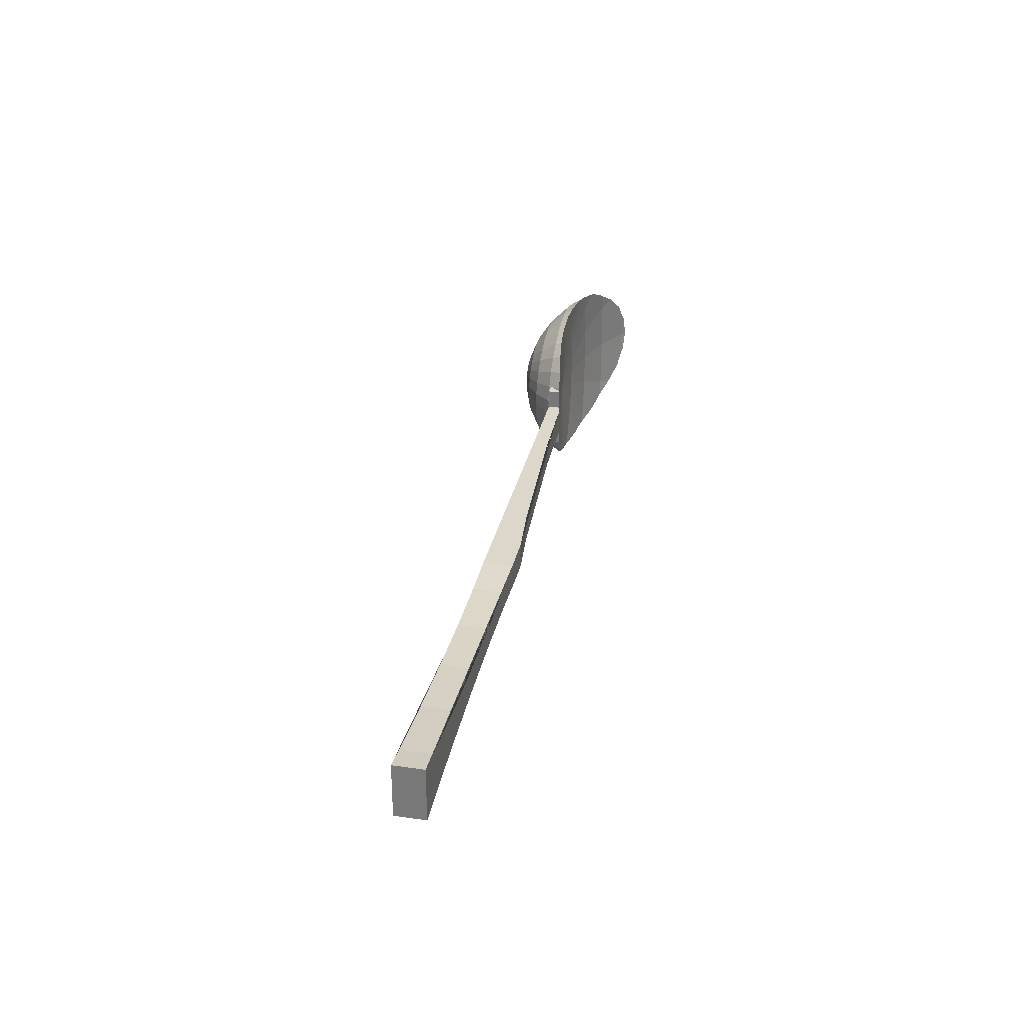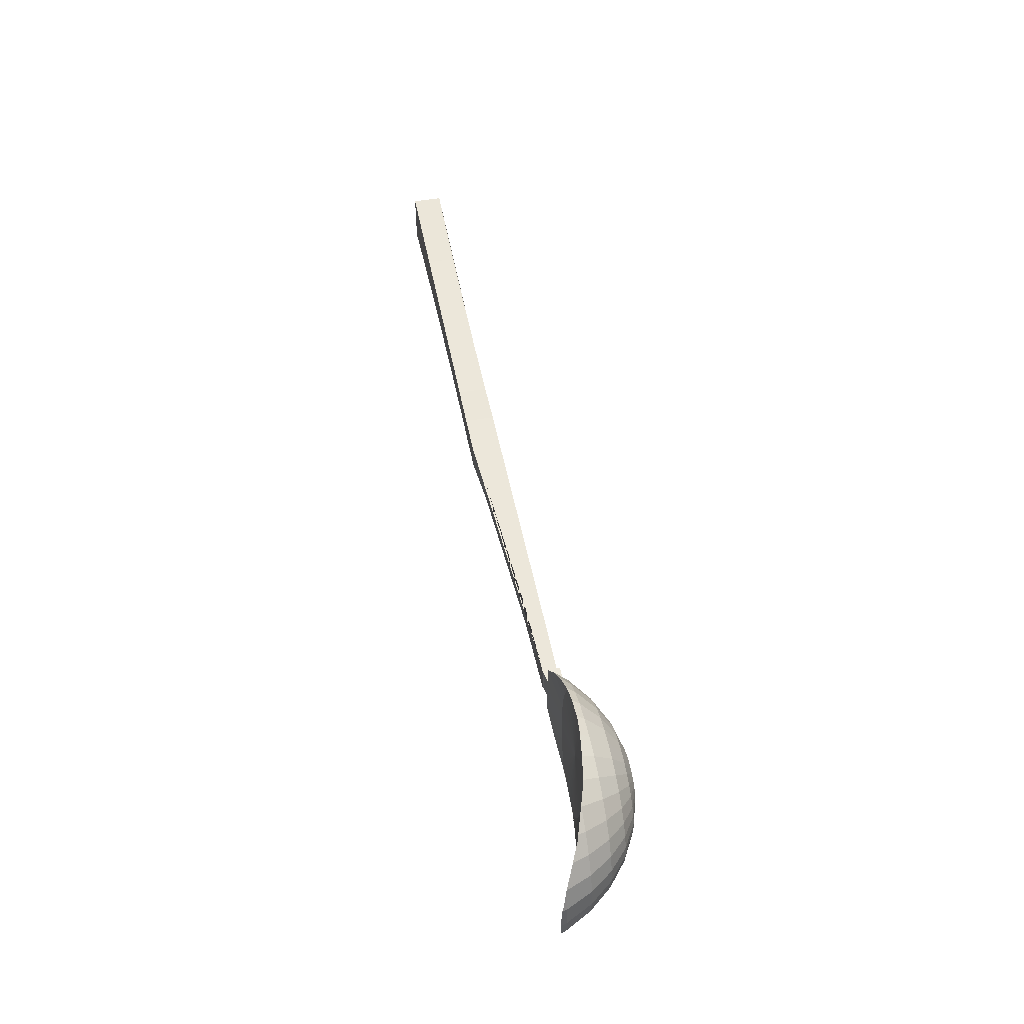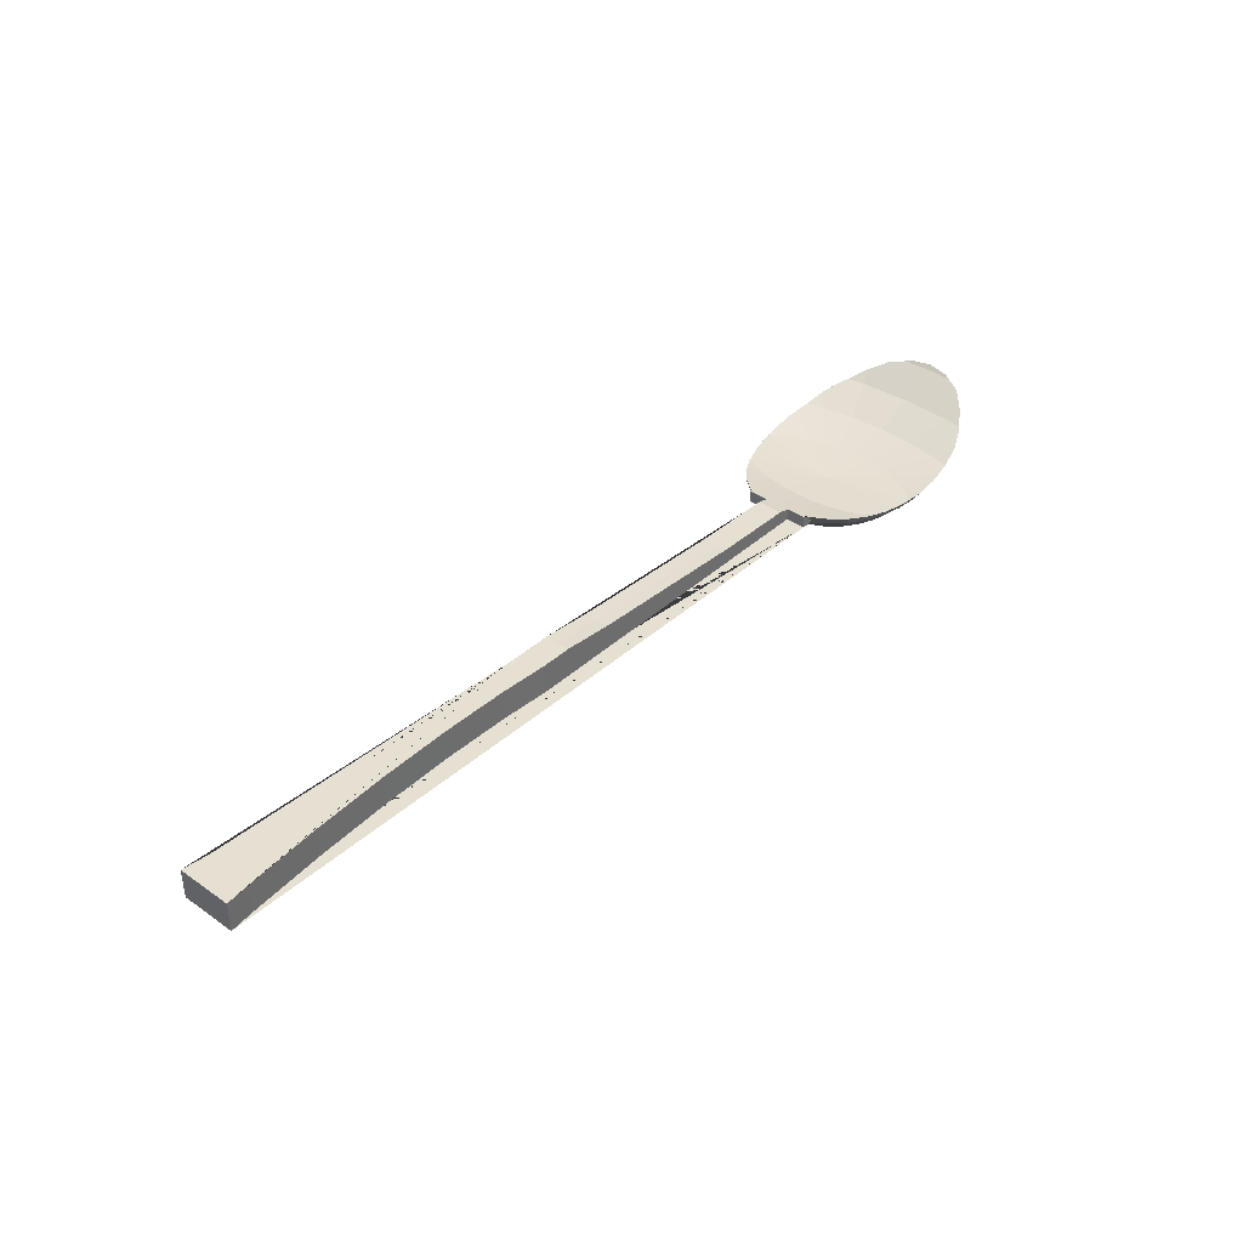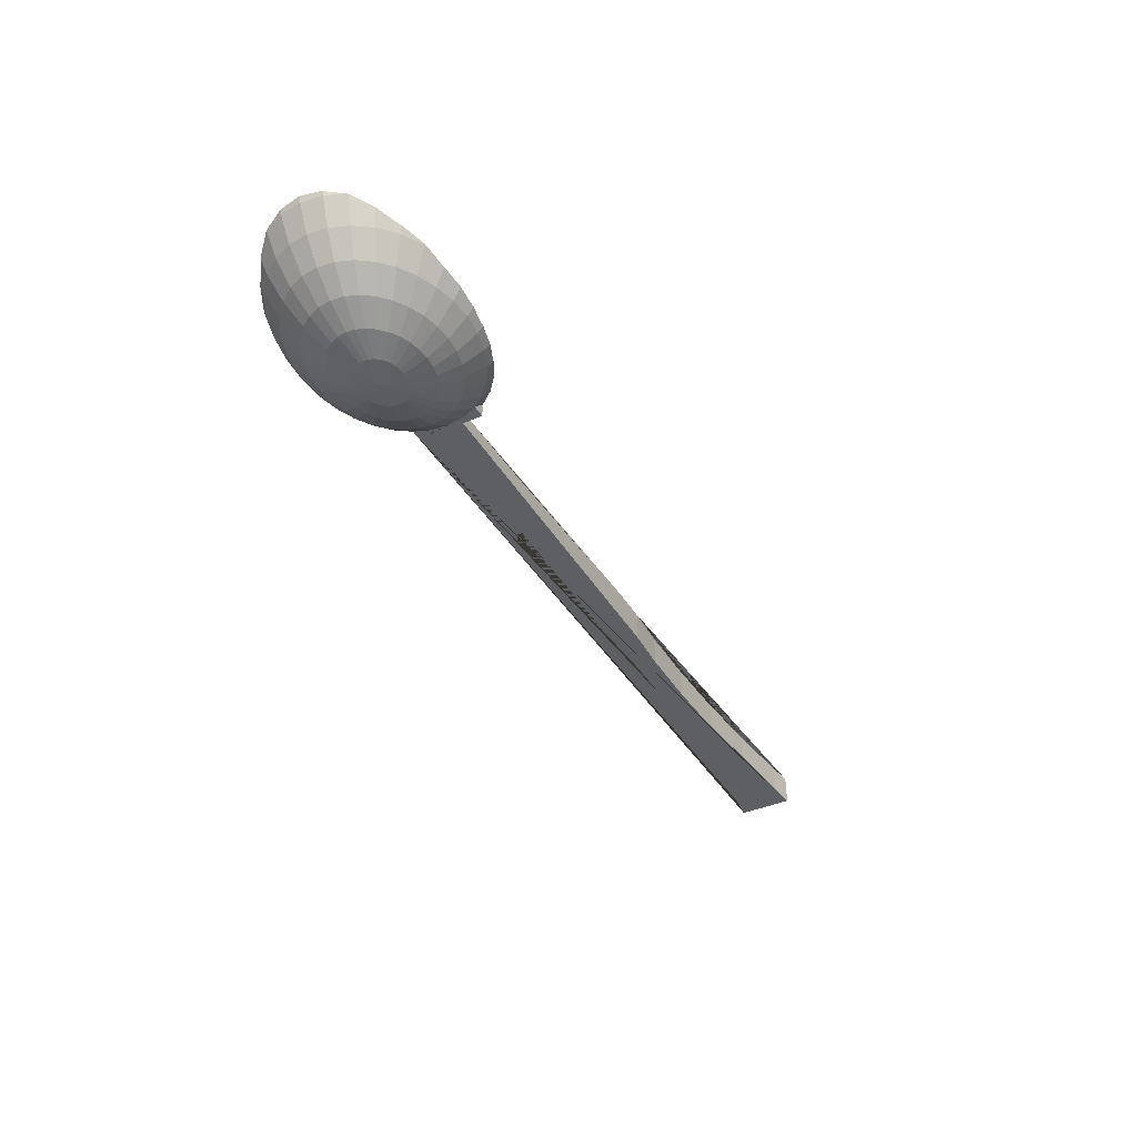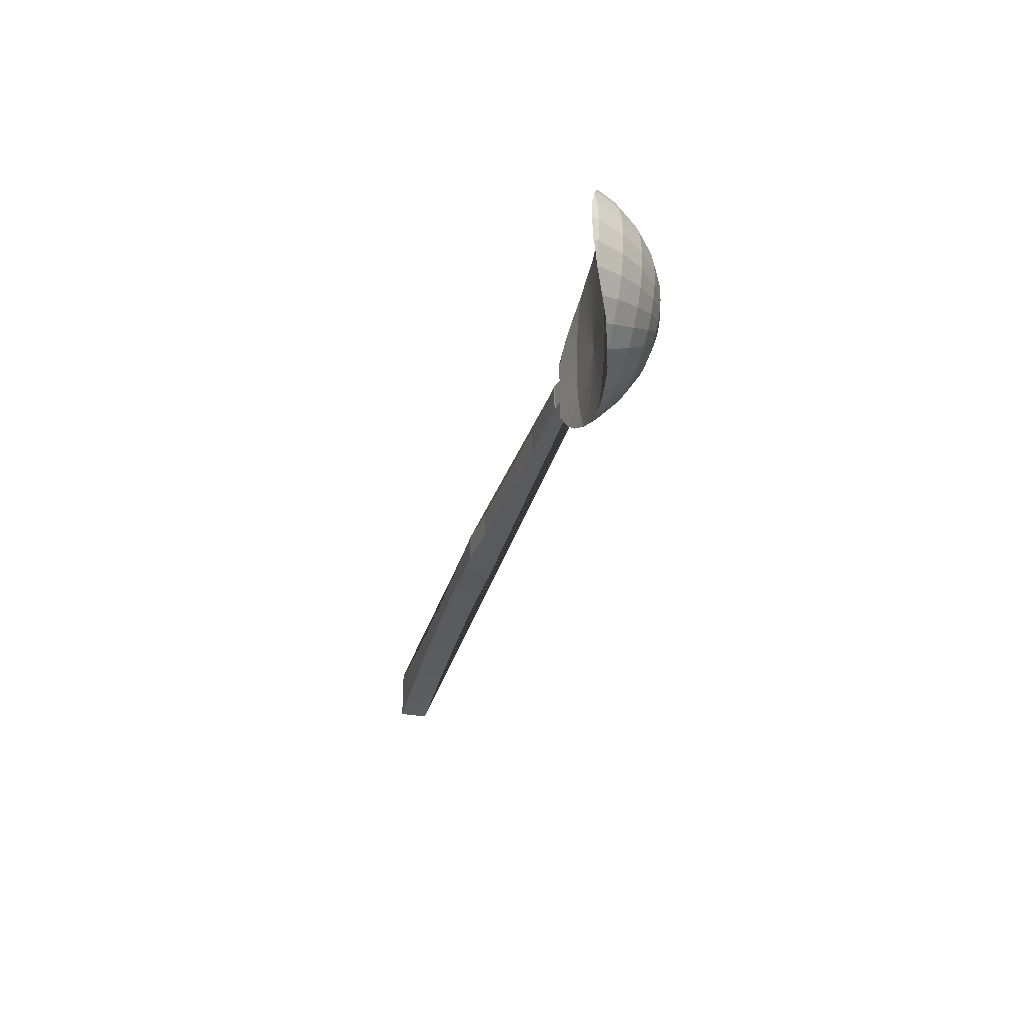
<metadata>
{"format":"obj","ext":"obj","renderer":"f3d","projection":"perspective","resolution":1024,"background":"white","views":[{"elev":30.4,"azim":101.8,"up":"+Z"},{"elev":51.0,"azim":-101.1,"up":"+Z"},{"elev":38.5,"azim":131.3,"up":"+Y"},{"elev":-40.3,"azim":-62.0,"up":"+Y"},{"elev":-31.4,"azim":-103.9,"up":"+Z"}]}
</metadata>
<code>
o Cubo
v 0.2759 1.586 1.09
v 0.2168 1.337 0.8563
v 0.1493 1.152 0.5898
v 0.07612 1.038 0.3007
v 0.5412 1.586 1.027
v 0.4252 1.337 0.8066
v 0.2929 1.152 0.5556
v 0.1493 1.038 0.2832
v 5.012 1.954 -0
v 0.7857 1.586 0.9239
v 2.761 1.832 -0
v 0.6173 1.337 0.7259
v 0.4252 1.152 0.5
v 0.2168 1.038 0.2549
v 1 1.586 0.7857
v 0.7857 1.337 0.6173
v 0.5412 1.152 0.4252
v 0.2759 1.038 0.2168
v 1.176 1.586 0.6173
v 0.9239 1.337 0.485
v 0.6364 1.152 0.3341
v 0.3244 1.038 0.1703
v 1.307 1.586 0.4252
v 1.027 1.337 0.3341
v 0.7071 1.152 0.2301
v 0.3605 1.038 0.1173
v 1.387 1.586 0.2168
v 1.09 1.337 0.1703
v 0.7507 1.152 0.1173
v 0.3827 1.038 0.05981
v 1.414 1.586 0
v 1.111 1.337 -0
v 0.8559 1.682 0.8671
v 0.7654 1.152 -0
v 0.3902 1.038 -0
v 5.694 2.02 -0
v 1.387 1.586 -0.2168
v 1.09 1.337 -0.1703
v 0.7507 1.152 -0.1173
v 0.3827 1.038 -0.05981
v 1.307 1.586 -0.4252
v 1.027 1.337 -0.3341
v 0.7071 1.152 -0.2301
v 0.3605 1.038 -0.1173
v 1.176 1.586 -0.6173
v 0.9326 1.682 0.6813
v 0.9239 1.337 -0.485
v 0.6364 1.152 -0.3341
v 0.3244 1.038 -0.1703
v 1 1.586 -0.7857
v 0.7857 1.337 -0.6173
v 0.5412 1.152 -0.4252
v 0.2759 1.038 -0.2168
v 0.7857 1.586 -0.9239
v 0.6173 1.337 -0.7259
v 0.4252 1.152 -0.5
v 0.2168 1.038 -0.2549
v 0.5412 1.586 -1.027
v 0.4252 1.337 -0.8066
v 0.2929 1.152 -0.5556
v 0.9896 1.682 0.4693
v 0.1493 1.038 -0.2832
v 0.2759 1.586 -1.09
v 0.2168 1.337 -0.8563
v 0.1493 1.152 -0.5898
v 0.07612 1.038 -0.3007
v -0 1.586 -1.111
v -0 1.337 -0.873
v -0 1.152 -0.6014
v -0 1.038 -0.3066
v -0.2759 1.586 -1.09
v -0.2168 1.337 -0.8563
v -0.1493 1.152 -0.5898
v -0.07612 1.038 -0.3007
v 1.025 1.682 0.2392
v -0.5412 1.586 -1.027
v -0.4252 1.337 -0.8066
v -0.2929 1.152 -0.5556
v -0.1493 1.038 -0.2832
v -0.9239 1.889 -1.086
v -0.7857 1.586 -0.9239
v -0.6173 1.337 -0.7259
v -0.4252 1.152 -0.5
v -0.2168 1.038 -0.2549
v -1.176 1.889 -0.9239
v -1 1.586 -0.7857
v -0.7857 1.337 -0.6173
v -0.5412 1.152 -0.4252
v -0.2759 1.038 -0.2168
v 1.629 1.804 -0
v 1.036 1.682 -0
v -0 1 0
v -1.383 1.889 -0.7259
v -1.176 1.586 -0.6173
v -0.9239 1.337 -0.485
v -0.6364 1.152 -0.3341
v -0.3244 1.038 -0.1703
v -1.536 1.889 -0.5
v -1.307 1.586 -0.4252
v -1.027 1.337 -0.3341
v -0.7071 1.152 -0.2301
v -0.3605 1.038 -0.1173
v 1.025 1.682 -0.2392
v -1.812 2.235 -0.2832
v -1.631 1.889 -0.2549
v -1.387 1.586 -0.2168
v -1.09 1.337 -0.1703
v -0.7507 1.152 -0.1173
v -0.3827 1.038 -0.05981
v -1.848 2.235 0
v -1.663 1.889 0
v -1.414 1.586 0
v -1.111 1.337 0
v 0.9896 1.682 -0.4693
v -0.7654 1.152 0
v -0.3902 1.038 0
v -1.812 2.235 0.2832
v -1.631 1.889 0.2549
v -1.387 1.586 0.2168
v -1.09 1.337 0.1703
v -0.7507 1.152 0.1173
v -0.3827 1.038 0.05981
v 0.9326 1.682 -0.6813
v -1.536 1.889 0.5
v -1.307 1.586 0.4252
v -1.027 1.337 0.3341
v -0.7071 1.152 0.2301
v -0.3605 1.038 0.1173
v -1.383 1.889 0.7259
v -1.176 1.586 0.6173
v -0.9239 1.337 0.485
v -0.6364 1.152 0.3341
v -0.3244 1.038 0.1703
v 0.8559 1.682 -0.8671
v -1.176 1.889 0.9239
v -1 1.586 0.7857
v -0.7857 1.337 0.6173
v -0.5412 1.152 0.4252
v -0.2759 1.038 0.2168
v -0.9239 1.889 1.086
v -0.7857 1.586 0.9239
v -0.6173 1.337 0.7259
v -0.4252 1.152 0.5
v -0.2168 1.038 0.2549
v -0.5412 1.586 1.027
v -0.4252 1.337 0.8066
v -0.2929 1.152 0.5556
v -0.1493 1.038 0.2832
v -0.2759 1.586 1.09
v -0.2168 1.337 0.8563
v -0.1493 1.152 0.5898
v -0.07612 1.038 0.3007
v -0 1.586 1.111
v 0 1.337 0.873
v -0 1.152 0.6014
v -0 1.038 0.3066
v 0.1841 1.682 -1.133
v 1.328 1.62 0.44
v 1.352 1.646 0.44
v 0.0775 1.682 -1.02
v 1.328 1.62 -0.44
v 1.352 1.646 -0.44
v 1.333 1.62 0.4337
v 1.333 1.62 -0.4337
v 1.442 1.62 0
v 1.415 1.62 -0.2211
v 1.415 1.62 0.2211
v -0.01592 1.682 -0.8671
v 0.42 1.64 0
v -0.09259 1.682 -0.6813
v -0.6972 1.804 -0.9205
v -0.1496 1.682 -0.4693
v -1.302 2.004 -0.6813
v -0.766 1.804 -0.4693
v -0.1846 1.682 -0.2392
v -1.814 2.273 0
v -1.336 2.004 1e-06
v -0.7893 1.804 0
v -0.1965 1.682 0
v -1.302 2.004 0.6813
v -0.766 1.804 0.4693
v -0.1846 1.682 0.2392
v -0.6972 1.804 0.9205
v -0.1496 1.682 0.4693
v -0.09259 1.682 0.6813
v -0.01592 1.682 0.8671
v 0.0775 1.682 1.02
v 0.1841 1.682 1.133
v 1.462 1.775 0.44
v 1.462 1.775 -0.44
v 1.644 1.812 0.1275
v 1.649 1.812 -0
v 1.649 1.812 -0
v 1.644 1.812 -0.1275
v 0.291 1.68 1.149
v 0.02211 1.702 1.185
v -0 1.705 1.188
v 0.2218 1.682 1.156
v 0.1782 1.685 1.161
v 0.5702 1.678 1.082
v 0.3054 1.68 1.146
v 0.5291 1.678 1.091
v 0.42 1.678 1.117
v 0.776 1.682 0.9976
v 0.832 1.687 0.9784
v 0.6393 1.679 1.053
v 0.7576 1.681 1.005
v 1.061 1.714 0.8523
v 1.075 1.716 0.845
v 0.894 1.693 0.9428
v 1.286 1.747 0.675
v 1.262 1.743 0.6936
v 1.449 1.773 0.4714
v 1.449 1.773 -0.4714
v 1.286 1.747 -0.675
v 1.075 1.716 -0.845
v 1.262 1.743 -0.6936
v 0.832 1.687 -0.9784
v 1.061 1.714 -0.8523
v 0.894 1.693 -0.9428
v 0.5702 1.678 -1.082
v 0.776 1.682 -0.9976
v 0.7576 1.681 -1.005
v 0.6393 1.679 -1.053
v 0.291 1.68 -1.149
v 0.5291 1.678 -1.091
v 0.3054 1.68 -1.146
v 0.42 1.678 -1.117
v -0 1.705 -1.188
v 0.2218 1.682 -1.156
v 0.02211 1.702 -1.185
v 0.1782 1.685 -1.161
v -0.3021 1.749 -1.193
v -0.1781 1.729 -1.19
v -0.6084 1.8 -1.154
v -0.4614 1.773 -1.171
v -0.9253 1.894 -1.088
v -0.9115 1.889 -1.092
v -0.906 1.887 -1.093
v -0.6368 1.804 -1.146
v -1.213 1.987 -0.9532
v -1.48 2.108 -0.777
v -1.267 2.004 -0.913
v -1.702 2.225 -0.5541
v -1.497 2.116 -0.7586
v -1.831 2.298 -0.2862
v -1.721 2.235 -0.5197
v -1.797 2.273 -0.354
v -1.874 2.323 0
v -1.867 2.318 0.04895
v -1.831 2.298 0.2862
v -1.867 2.318 0.04895
v -1.874 2.323 0
v -1.797 2.273 0.354
v -1.721 2.235 0.5197
v -1.702 2.225 0.5541
v -1.48 2.108 0.777
v -1.497 2.116 0.7586
v -1.213 1.987 0.9532
v -1.267 2.004 0.913
v -0.9253 1.894 1.088
v -0.9115 1.889 1.092
v -0.6084 1.8 1.154
v -0.906 1.887 1.093
v -0.6368 1.804 1.146
v -0.3021 1.749 1.193
v -0.4614 1.773 1.171
v -0.1781 1.729 1.19
v 1.5 1.782 0.44
v 1.5 1.62 0.44
v 1.5 1.62 0.1729
v 6.24 1.62 0.1729
v 6.24 2.02 0.1729
v 5.661 2.02 0.1729
v 2.079 1.82 0.1729
v 1.643 1.813 0.1729
v 4.98 1.954 0.1729
v 2.729 1.832 0.1729
v 1.5 1.782 0.4273
v 1.621 1.804 0.1729
v 1.5 1.779 0.1729
v 1.5 1.62 -0.44
v 1.5 1.782 -0.44
v 1.5 1.62 -0.1729
v 5.661 2.02 -0.1729
v 2.729 1.832 -0.1729
v 2.079 1.82 -0.1729
v 4.98 1.954 -0.1729
v 1.643 1.813 -0.1729
v 1.621 1.804 -0.1729
v 1.5 1.779 -0.1729
v 1.5 1.782 -0.4273
v 10.96 2.02 -0.3261
v 10.96 1.62 -0.3261
v 10.64 1.62 -0.2884
v 9.627 1.62 -0.202
v 6.73 1.62 -0.1362
v 7.633 1.62 -0.1244
v 8.611 1.62 -0.1466
v 6.089 1.62 -0.1729
v 6.089 2.02 -0.1729
v 10.64 2.02 -0.2884
v 9.627 2.02 -0.202
v 6.73 2.02 -0.1362
v 7.633 2.02 -0.1244
v 8.611 2.02 -0.1466
v 10.96 1.62 0.4012
v 10.96 2.02 0.4012
v 6.24 1.62 0.1731
v 7.721 1.62 0.1471
v 6.85 1.62 0.146
v 10.61 1.62 0.3539
v 8.664 1.62 0.1832
v 9.641 1.62 0.2531
v 6.24 2.02 0.1731
v 6.85 2.02 0.146
v 7.721 2.02 0.1471
v 8.664 2.02 0.1832
v 9.641 2.02 0.2531
v 10.61 2.02 0.3539
f 270 269 189 159 158
f 308 307 294 293
f 282 161 162 190 283
f 282 284 300 297 298 299 296 295 294 307 312 314 313 310 311 309 272 271 270 158 163 167 165 166 164 161
f 315 316 317 318 319 320 308 293 302 303 306 305 304 301 285 36 274 273
f 191 276 275
f 9 277 274 36
f 278 277 9 11
f 278 11 192 191 275
f 286 287 194 193 192 11
f 36 285 288 9
f 288 286 11 9
f 194 287 289
f 156 4 3 155
f 92 4 156
f 198 199 196 197 153 1 195
f 154 2 1 153
f 155 3 2 154
f 3 7 6 2
f 4 8 7 3
f 92 8 4
f 202 203 201 195 1 5 200
f 2 6 5 1
f 204 207 206 200 5 10 205
f 6 12 10 5
f 7 13 12 6
f 8 14 13 7
f 92 14 8
f 13 17 16 12
f 14 18 17 13
f 92 18 14
f 208 210 205 10 15 209
f 12 16 15 10
f 212 209 15 19 211
f 16 20 19 15
f 17 21 20 16
f 18 22 21 17
f 92 22 18
f 22 26 25 21
f 92 26 22
f 158 159 213 211 19 23 163
f 20 24 23 19
f 21 25 24 20
f 167 163 23 27
f 189 213 159
f 24 28 27 23
f 25 29 28 24
f 26 30 29 25
f 92 30 26
f 30 35 34 29
f 92 35 30
f 31 165 167 27
f 28 32 31 27
f 29 34 32 28
f 37 166 165 31
f 32 38 37 31
f 34 39 38 32
f 35 40 39 34
f 92 40 35
f 92 44 40
f 41 164 166 37
f 162 214 190
f 38 42 41 37
f 39 43 42 38
f 40 44 43 39
f 42 47 45 41
f 43 48 47 42
f 44 49 48 43
f 92 49 44
f 214 162 161 164 41 45 215
f 217 215 45 50 216
f 47 51 50 45
f 48 52 51 47
f 49 53 52 48
f 92 53 49
f 51 55 54 50
f 52 56 55 51
f 53 57 56 52
f 92 57 53
f 220 219 216 50 54 218
f 224 223 222 218 54 58 221
f 55 59 58 54
f 56 60 59 55
f 57 62 60 56
f 92 62 57
f 60 65 64 59
f 62 66 65 60
f 92 66 62
f 227 228 226 221 58 63 225
f 59 64 63 58
f 231 232 230 225 63 67 229
f 64 68 67 63
f 65 69 68 64
f 66 70 69 65
f 92 70 66
f 69 73 72 68
f 70 74 73 69
f 92 74 70
f 234 229 67 71 233
f 68 72 71 67
f 236 233 71 76 235
f 72 77 76 71
f 73 78 77 72
f 74 79 78 73
f 92 79 74
f 79 84 83 78
f 92 84 79
f 237 238 80
f 239 240 235 76 81 80 238
f 77 82 81 76
f 78 83 82 77
f 81 86 85 80
f 82 87 86 81
f 83 88 87 82
f 84 89 88 83
f 92 89 84
f 85 241 237 80
f 92 97 89
f 243 241 85 93 242
f 86 94 93 85
f 87 95 94 86
f 88 96 95 87
f 89 97 96 88
f 94 99 98 93
f 95 100 99 94
f 96 101 100 95
f 97 102 101 96
f 92 102 97
f 245 242 93 98 244
f 92 109 102
f 104 246 248 247
f 244 98 105 104 247
f 99 106 105 98
f 100 107 106 99
f 101 108 107 100
f 102 109 108 101
f 107 113 112 106
f 108 115 113 107
f 109 116 115 108
f 92 116 109
f 110 249 246 104
f 105 111 110 104
f 106 112 111 105
f 117 251 250 252 253 249 110
f 111 118 117 110
f 112 119 118 111
f 113 120 119 112
f 115 121 120 113
f 116 122 121 115
f 92 122 116
f 120 126 125 119
f 121 127 126 120
f 122 128 127 121
f 92 128 122
f 254 251 117 255
f 256 255 117 118 124
f 119 125 124 118
f 258 256 124 129 257
f 125 130 129 124
f 126 131 130 125
f 127 132 131 126
f 128 133 132 127
f 92 133 128
f 132 138 137 131
f 133 139 138 132
f 92 139 133
f 260 257 129 135 259
f 130 136 135 129
f 131 137 136 130
f 140 261 259 135
f 136 141 140 135
f 137 142 141 136
f 138 143 142 137
f 139 144 143 138
f 92 144 139
f 144 148 147 143
f 92 148 144
f 262 261 140
f 265 264 262 140 141 145 263
f 142 146 145 141
f 143 147 146 142
f 267 263 145 149 266
f 146 150 149 145
f 147 151 150 146
f 148 152 151 147
f 92 152 148
f 152 156 155 151
f 92 156 152
f 268 266 149 153 197
f 150 154 153 149
f 151 155 154 150
f 203 202 169
f 200 206 169 202
f 206 207 169
f 33 169 207 204
f 204 205 210 33
f 210 208 46 33
f 46 169 33
f 61 169 46
f 212 61 46 208 209
f 279 75 61 212 211 213 189 269
f 75 169 61
f 280 276 191 192 193 90
f 281 280 90 91 75 279
f 91 169 75
f 194 289 290 90 193
f 291 292 103 91 90 290
f 91 103 169
f 292 283 190 214 215 217 114 103
f 103 114 169
f 217 216 219 123 114
f 114 123 169
f 123 219 220 134
f 123 134 169
f 218 222 134 220
f 134 222 223 169
f 223 224 169
f 221 226 169 224
f 226 228 169
f 228 227 169
f 230 232 157
f 225 230 157 169 227
f 160 169 157
f 232 231 160 157
f 229 234 168 160 231
f 168 169 160
f 233 236 170 168 234
f 170 169 168
f 171 240 239
f 235 240 171 172 170 236
f 172 169 170
f 243 242 245 173
f 243 173 174 171 239 238 237 241
f 171 174 175 172
f 175 169 172
f 173 177 178 174
f 174 178 179 175
f 175 179 169
f 246 249 253 176 248
f 247 248 176 177 173 245 244
f 252 250 251 254 176 253
f 256 258 180 177 176 254 255
f 177 180 181 178
f 178 181 182 179
f 179 182 169
f 181 183 184 182
f 182 184 169
f 257 260 180 258
f 264 183 181 180 260 259 261 262
f 264 265 183
f 263 267 185 184 183 265
f 184 185 169
f 266 268 186 185 267
f 185 186 169
f 197 196 187 186 268
f 186 187 169
f 188 169 187
f 196 199 188 187
f 188 199 198
f 201 169 188 198 195
f 201 203 169
f 279 269 270 271 281
f 272 309 315 273
f 280 281 271 272 273 274 277 278 275 276
f 292 291 284 282 283
f 300 284 291 290 289 287 286 288 285 301
f 293 294 295 302
f 303 302 295 296
f 306 303 296 299
f 305 306 299 298
f 304 305 298 297
f 300 301 304 297
f 312 320 319 314
f 307 308 320 312
f 315 309 311 316
f 310 317 316 311
f 313 318 317 310
f 314 319 318 313

</code>
